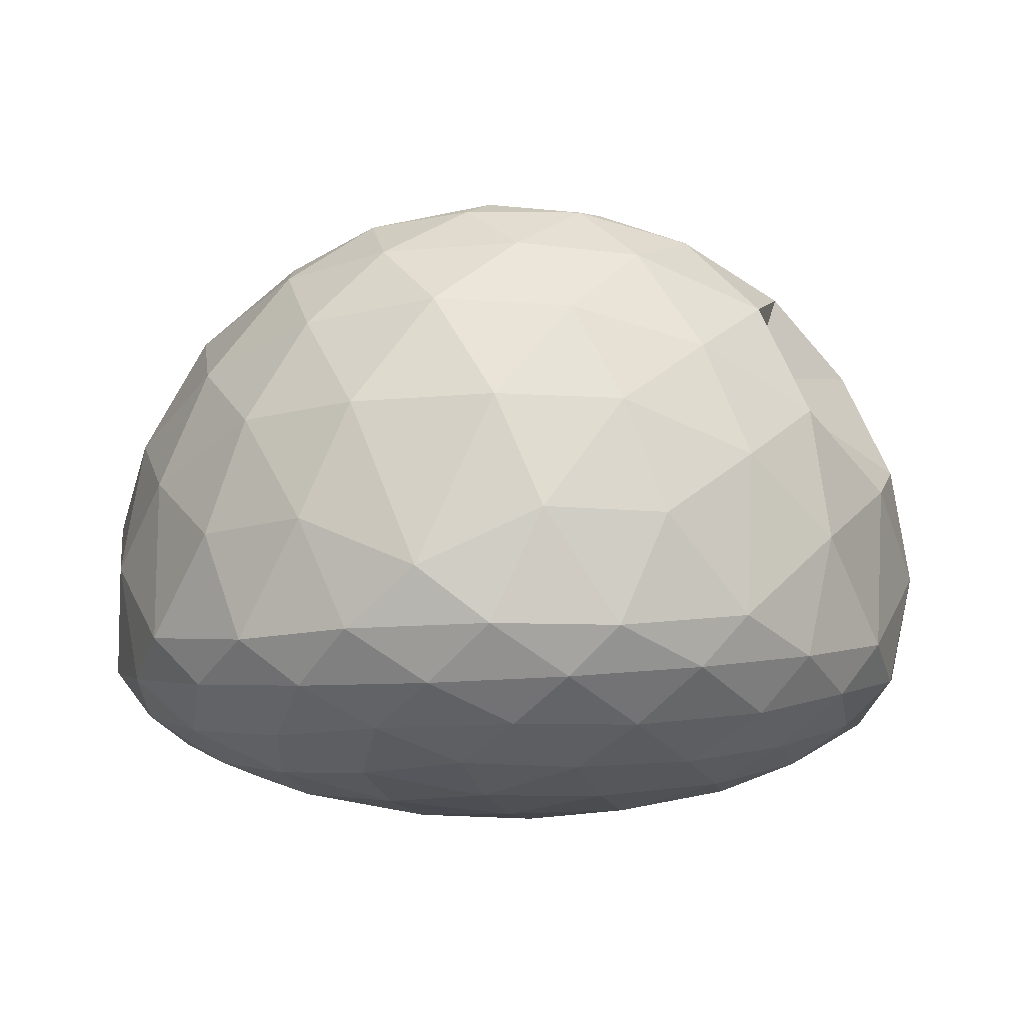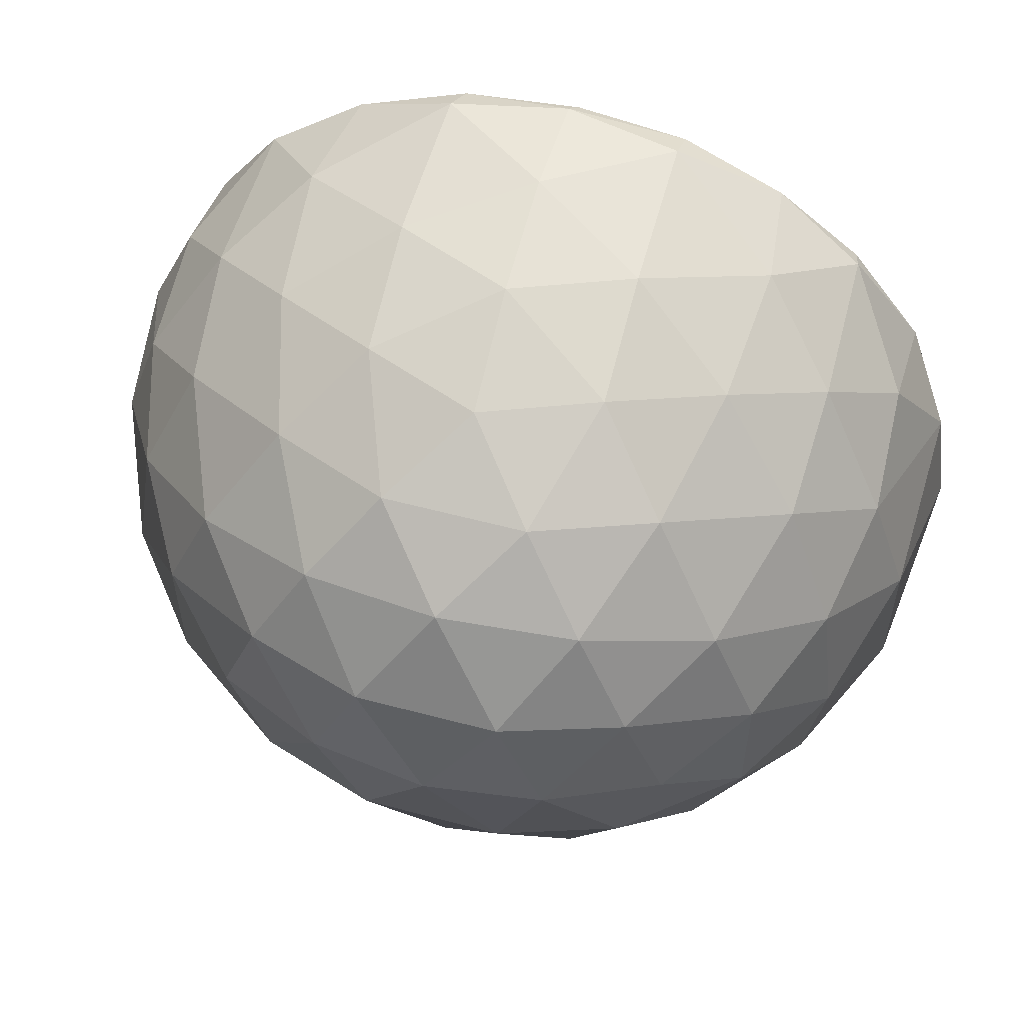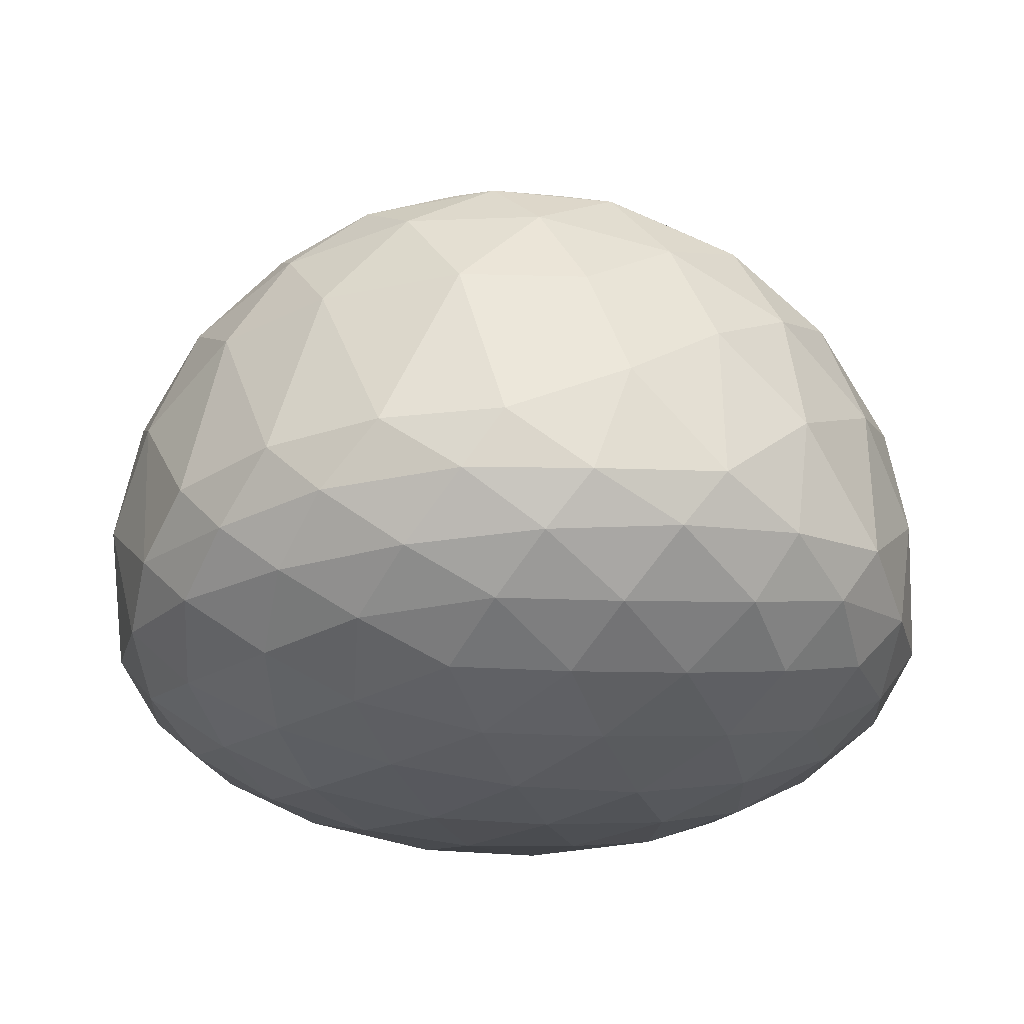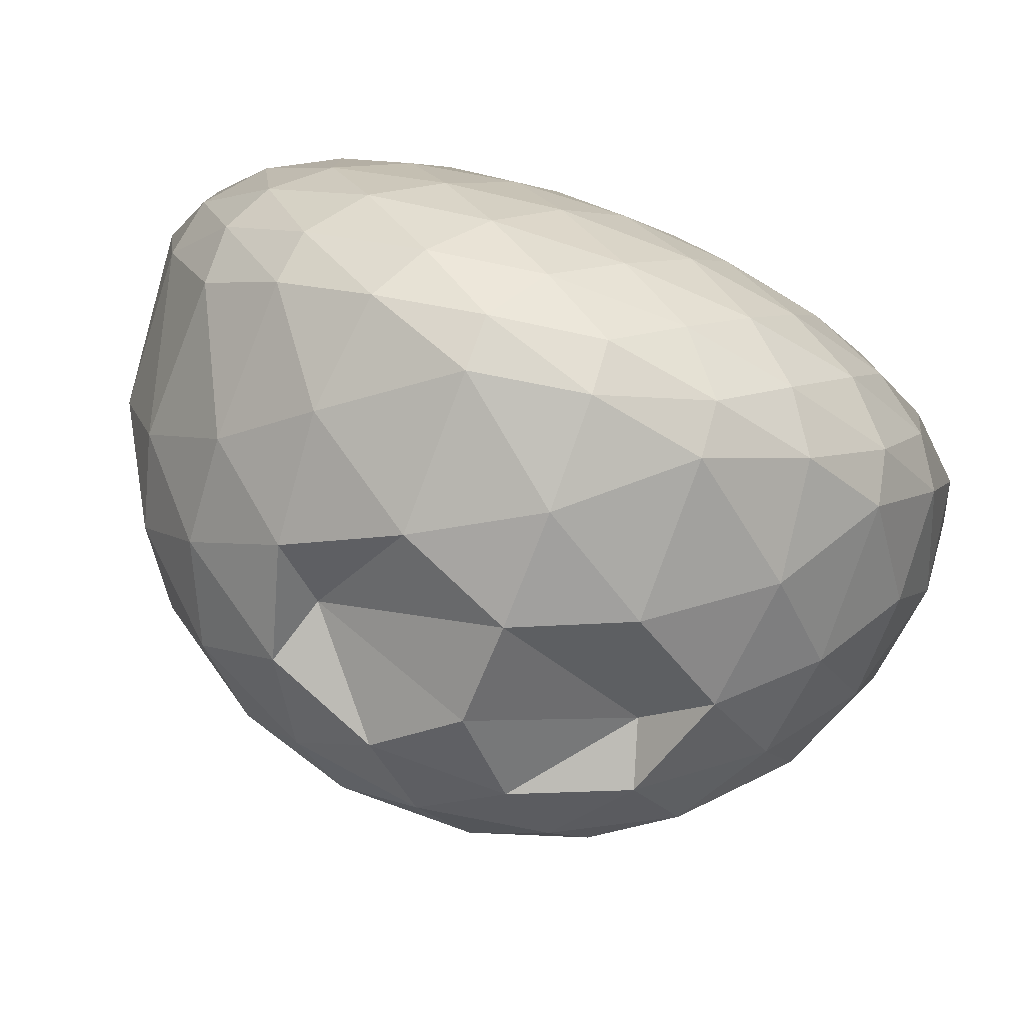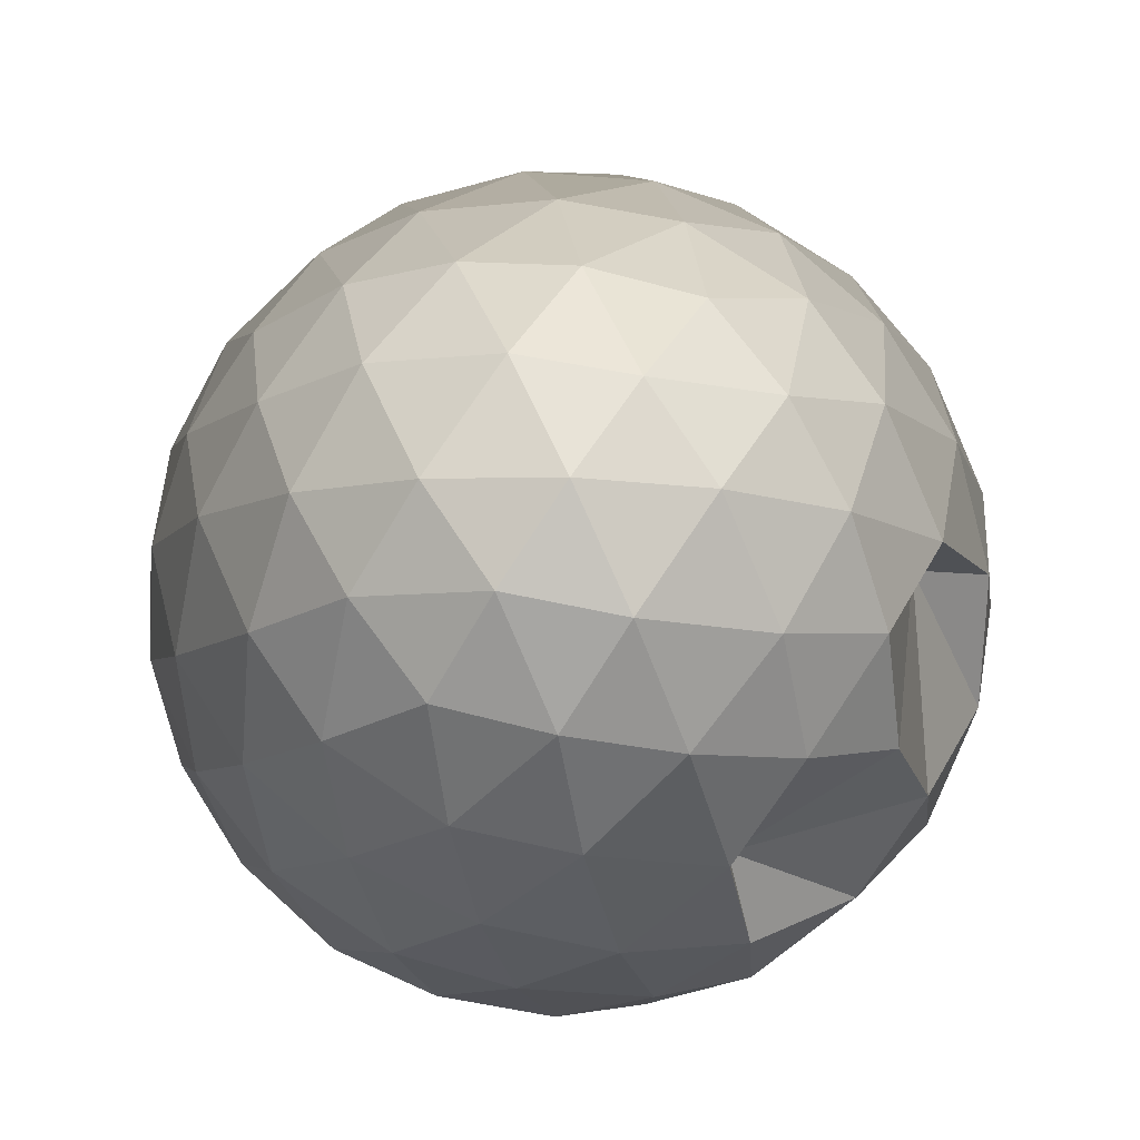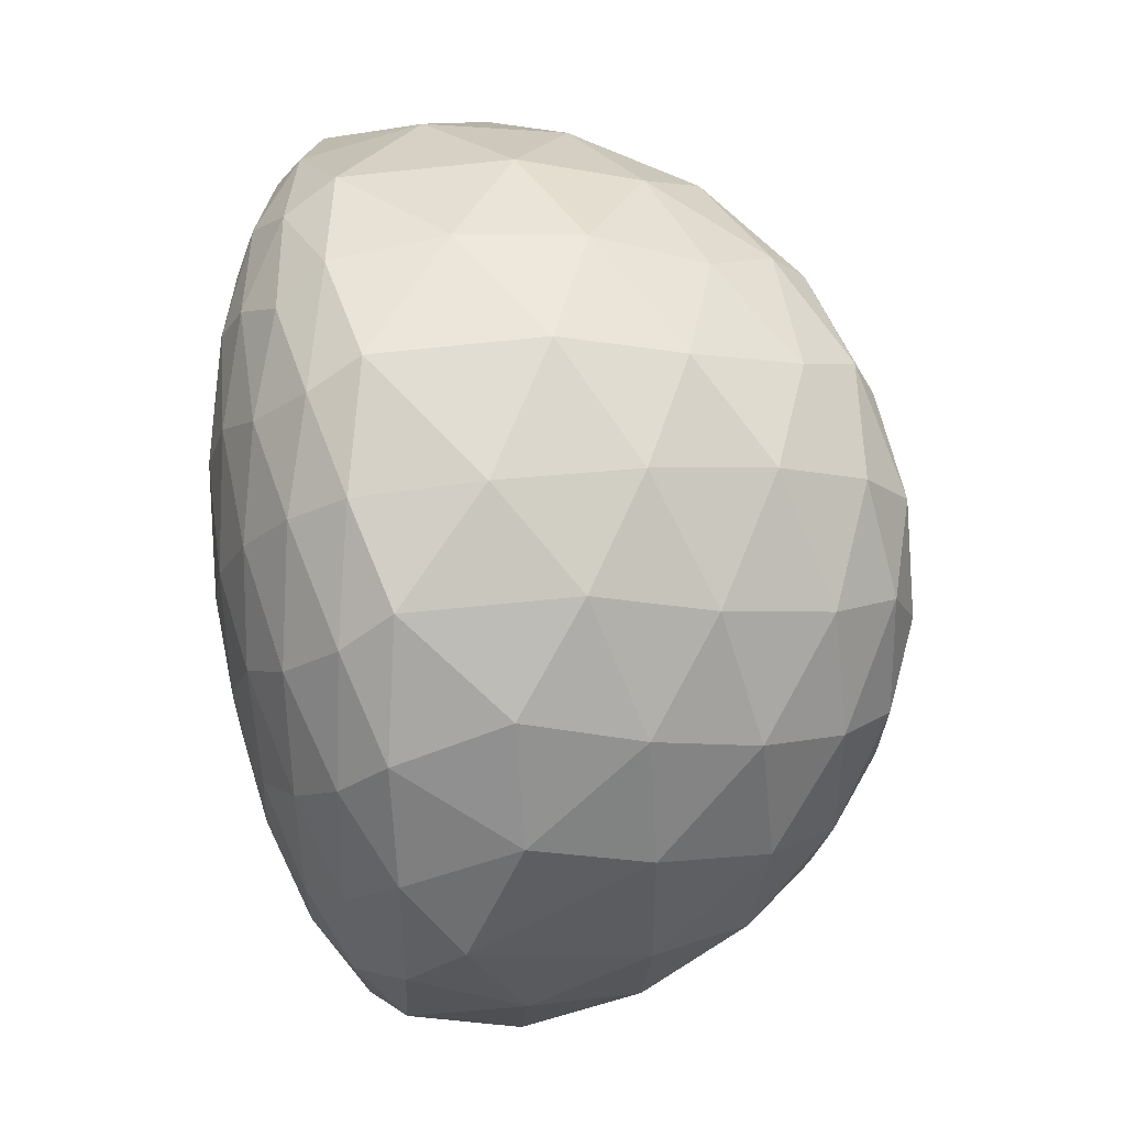
<metadata>
{"format":"obj","ext":"obj","renderer":"f3d","projection":"perspective","resolution":1024,"background":"white","views":[{"elev":-13.2,"azim":102.0,"up":"+Y"},{"elev":57.7,"azim":-164.6,"up":"+Z"},{"elev":-31.3,"azim":-73.3,"up":"+Y"},{"elev":-78.3,"azim":-20.6,"up":"+Z"},{"elev":75.9,"azim":123.7,"up":"+Y"},{"elev":48.2,"azim":81.3,"up":"+Z"}]}
</metadata>
<code>
o Icosphere
g Icosphere
v 0.531 1.209 0
v 0.7007 1.06 0.1622
v 0.4382 1.221 0.2625
v 0.8171 0.858 0.3121
v 0.5937 1.047 0.4296
v 0.3121 1.168 0.505
v 0.8713 0.6175 0.4382
v 0.6951 0.7832 0.5937
v 0.8592 0.3572 0.531
v 0.7091 0.5181 0.7007
v 0.505 0.6667 0.8171
v 0.4296 0.946 0.6951
v 0.1622 1.052 0.7091
v 0.2625 0.7918 0.8713
v 4.47e-08 0.8838 0.8592
v 0.276 1.321 0
v 0.1641 1.31 0.2655
v 4.47e-08 1.359 0
v 4.47e-08 1.209 0.531
v -0.1622 1.052 0.7091
v -0.3121 1.168 0.505
v -0.1641 1.31 0.2655
v -0.276 1.321 0
v -0.4382 1.221 0.2625
v -0.531 1.209 0
v 0.4382 1.221 -0.2625
v 0.1641 1.31 -0.2655
v 0.3121 1.168 -0.505
v -0.1641 1.31 -0.2655
v -0.4382 1.221 -0.2625
v -0.3121 1.168 -0.505
v 4.47e-08 1.209 -0.531
v 0.1622 1.052 -0.7091
v -0.1622 1.052 -0.7091
v 4.47e-08 0.8838 -0.8592
v 0.7007 1.06 -0.1622
v 0.5937 1.047 -0.4296
v 0.8171 0.858 -0.3121
v 0.4296 0.946 -0.6951
v 0.3811 0.7918 -0.6691
v 0.505 0.6667 -0.8171
v 0.6951 0.7832 -0.5937
v 0.8713 0.6175 -0.4382
v 0.7091 0.5181 -0.7007
v 0.8592 0.3572 -0.531
v 0.8592 0.8838 0
v 0.9606 0.6205 -0.1641
v 0.9716 0.3572 -0.276
v 1.01 0.2304 0
v 0.9606 0.6205 0.1641
v 0.9716 0.3572 0.276
v -0.7007 1.06 0.1622
v -0.5937 1.047 0.4296
v -0.8171 0.858 0.3121
v -0.4296 0.946 0.6951
v -0.2625 0.7918 0.8713
v -0.505 0.6667 0.8171
v -0.6951 0.7832 0.5937
v -0.8713 0.6175 0.4382
v -0.7091 0.5181 0.7007
v -0.8592 0.3572 0.531
v 4.47e-08 0.6309 0.9716
v 0.2655 0.5199 0.9606
v 4.47e-08 0.3572 1.01
v 0.531 0.3572 0.8592
v 0.7007 0.1516 0.7035
v 0.4987 0.08966 0.8188
v 0.2616 0.1509 0.9608
v -0.001314 0.1046 0.9717
v 0.2586 0.03752 0.8724
v -0.001314 -0.0008238 0.8604
v 0.8614 0.1102 0.4436
v 0.9497 0.1089 0.1722
v 0.8077 0.00992 0.3188
v 0.9497 0.1089 -0.1527
v 0.8614 0.1102 -0.4241
v 0.8077 0.00992 -0.2993
v 0.8493 -0.0008238 0.009755
v 0.6925 -0.07444 0.1704
v 0.6925 -0.07444 -0.1509
v 0.5244 -0.1365 0.009755
v 0.7007 0.1516 -0.684
v 0.531 0.3572 -0.8592
v 0.4987 0.08966 -0.7993
v 0.2655 0.5199 -0.9606
v 4.47e-08 0.6309 -0.9716
v 4.47e-08 0.3572 -1.01
v 0.2616 0.1509 -0.9413
v 0.2586 0.03752 -0.8529
v -0.001314 0.1046 -0.9522
v -0.001314 -0.0008238 -0.8409
v -0.3811 0.7918 -0.6691
v -0.4296 0.946 -0.6951
v -0.505 0.6667 -0.8171
v -0.5937 1.047 -0.4296
v -0.7007 1.06 -0.1622
v -0.8171 0.858 -0.3121
v -0.6951 0.7832 -0.5937
v -0.7091 0.5181 -0.7007
v -0.8713 0.6175 -0.4382
v -0.8592 0.2304 -0.531
v -0.527 -0.1365 0.009755
v -0.6951 -0.07444 0.1704
v -0.4352 -0.1415 0.2696
v -0.8103 0.00992 0.3188
v -0.5891 -0.06866 0.4351
v -0.3103 -0.1191 0.5098
v -0.864 0.1102 0.4436
v -0.6895 0.0411 0.5975
v -0.7034 0.1516 0.7035
v -0.5013 0.08966 0.8188
v -0.4266 -0.02673 0.6979
v -0.1619 -0.07099 0.7118
v -0.2612 0.03752 0.8724
v -0.2746 -0.183 0.009755
v -0.1638 -0.1784 0.2726
v -0.001314 -0.1988 0.009755
v -0.001314 -0.1365 0.5355
v 0.1593 -0.07099 0.7118
v 0.3077 -0.1191 0.5098
v 0.1611 -0.1784 0.2726
v 0.272 -0.183 0.009755
v 0.4326 -0.1415 0.2696
v -0.4352 -0.1415 -0.2501
v -0.1638 -0.1784 -0.2531
v -0.3103 -0.1191 -0.4902
v 0.1611 -0.1784 -0.2531
v 0.4326 -0.1415 -0.2501
v 0.3077 -0.1191 -0.4902
v -0.001314 -0.1365 -0.516
v -0.1619 -0.07099 -0.6923
v 0.1593 -0.07099 -0.6923
v -0.6951 -0.07444 -0.1509
v -0.5891 -0.06866 -0.4156
v -0.8103 0.00992 -0.2993
v -0.4266 -0.02673 -0.6784
v -0.2612 0.03752 -0.8529
v -0.5013 0.08966 -0.7993
v -0.6895 0.0411 -0.578
v -0.864 0.1102 -0.4241
v -0.7034 0.1516 -0.684
v -0.852 -0.0008238 0.009755
v -0.9524 0.1089 -0.1527
v -0.9716 0.2304 -0.276
v -1.01 0.2304 0
v -0.9524 0.1089 0.1722
v -0.9716 0.2304 0.276
v -0.2642 0.1509 0.9608
v -0.531 0.3572 0.8592
v -0.2655 0.5199 0.9606
v 0.5865 -0.06866 0.4351
v 0.424 -0.02673 0.6979
v 0.6869 0.0411 0.5975
v 0.424 -0.02673 -0.6784
v 0.5865 -0.06866 -0.4156
v 0.6869 0.0411 -0.578
v -0.531 0.3572 -0.8592
v -0.2642 0.1509 -0.9413
v -0.2655 0.5199 -0.9606
v -0.9606 0.6205 0.1641
v -0.9606 0.6205 -0.1641
v -0.8592 0.8838 0
g Icosphere
f 3 2 1
f 5 4 2
f 3 5 2
f 6 5 3
f 8 7 4
f 10 9 7
f 8 10 7
f 11 10 8
f 5 8 4
f 12 11 8
f 5 12 8
f 6 12 5
f 13 12 6
f 14 11 12
f 13 14 12
f 15 14 13
f 16 3 1
f 17 6 3
f 16 17 3
f 18 17 16
f 19 13 6
f 20 15 13
f 19 20 13
f 21 20 19
f 17 19 6
f 22 21 19
f 17 22 19
f 18 22 17
f 23 22 18
f 24 21 22
f 23 24 22
f 25 24 23
f 26 16 1
f 27 18 16
f 26 27 16
f 28 27 26
f 29 23 18
f 30 25 23
f 29 30 23
f 31 30 29
f 27 29 18
f 32 31 29
f 27 32 29
f 28 32 27
f 33 32 28
f 34 31 32
f 33 34 32
f 35 34 33
f 36 26 1
f 37 28 26
f 36 37 26
f 38 37 36
f 39 33 28
f 40 35 33
f 39 40 33
f 41 40 39
f 37 39 28
f 42 41 39
f 37 42 39
f 38 42 37
f 43 42 38
f 44 41 42
f 43 44 42
f 45 44 43
f 2 36 1
f 46 38 36
f 2 46 36
f 4 46 2
f 47 43 38
f 48 45 43
f 47 48 43
f 49 48 47
f 46 47 38
f 50 49 47
f 46 50 47
f 4 50 46
f 7 50 4
f 51 49 50
f 7 51 50
f 9 51 7
f 52 24 25
f 53 21 24
f 52 53 24
f 54 53 52
f 55 20 21
f 56 15 20
f 55 56 20
f 57 56 55
f 53 55 21
f 58 57 55
f 53 58 55
f 54 58 53
f 59 58 54
f 60 57 58
f 59 60 58
f 61 60 59
f 62 14 15
f 63 11 14
f 62 63 14
f 64 63 62
f 65 10 11
f 66 9 10
f 65 66 10
f 67 66 65
f 63 65 11
f 68 67 65
f 63 68 65
f 64 68 63
f 69 68 64
f 70 67 68
f 69 70 68
f 71 70 69
f 72 51 9
f 73 49 51
f 72 73 51
f 74 73 72
f 75 48 49
f 76 45 48
f 75 76 48
f 77 76 75
f 73 75 49
f 78 77 75
f 73 78 75
f 74 78 73
f 79 78 74
f 80 77 78
f 79 80 78
f 81 80 79
f 82 44 45
f 83 41 44
f 82 83 44
f 84 83 82
f 85 40 41
f 86 35 40
f 85 86 40
f 87 86 85
f 83 85 41
f 88 87 85
f 83 88 85
f 84 88 83
f 89 88 84
f 90 87 88
f 89 90 88
f 91 90 89
f 92 34 35
f 93 31 34
f 92 93 34
f 94 93 92
f 95 30 31
f 96 25 30
f 95 96 30
f 97 96 95
f 93 95 31
f 98 97 95
f 93 98 95
f 94 98 93
f 99 98 94
f 100 97 98
f 99 100 98
f 101 100 99
f 104 103 102
f 106 105 103
f 104 106 103
f 107 106 104
f 109 108 105
f 110 61 108
f 109 110 108
f 111 110 109
f 106 109 105
f 112 111 109
f 106 112 109
f 107 112 106
f 113 112 107
f 114 111 112
f 113 114 112
f 71 114 113
f 115 104 102
f 116 107 104
f 115 116 104
f 117 116 115
f 118 113 107
f 119 71 113
f 118 119 113
f 120 119 118
f 116 118 107
f 121 120 118
f 116 121 118
f 117 121 116
f 122 121 117
f 123 120 121
f 122 123 121
f 81 123 122
f 124 115 102
f 125 117 115
f 124 125 115
f 126 125 124
f 127 122 117
f 128 81 122
f 127 128 122
f 129 128 127
f 125 127 117
f 130 129 127
f 125 130 127
f 126 130 125
f 131 130 126
f 132 129 130
f 131 132 130
f 91 132 131
f 133 124 102
f 134 126 124
f 133 134 124
f 135 134 133
f 136 131 126
f 137 91 131
f 136 137 131
f 138 137 136
f 134 136 126
f 139 138 136
f 134 139 136
f 135 139 134
f 140 139 135
f 141 138 139
f 140 141 139
f 101 141 140
f 103 133 102
f 142 135 133
f 103 142 133
f 105 142 103
f 143 140 135
f 144 101 140
f 143 144 140
f 145 144 143
f 142 143 135
f 146 145 143
f 142 146 143
f 105 146 142
f 108 146 105
f 147 145 146
f 108 147 146
f 61 147 108
f 69 114 71
f 148 111 114
f 69 148 114
f 64 148 69
f 149 110 111
f 60 61 110
f 149 60 110
f 57 60 149
f 148 149 111
f 150 57 149
f 148 150 149
f 64 150 148
f 62 150 64
f 56 57 150
f 62 56 150
f 15 56 62
f 79 123 81
f 151 120 123
f 79 151 123
f 74 151 79
f 152 119 120
f 70 71 119
f 152 70 119
f 67 70 152
f 151 152 120
f 153 67 152
f 151 153 152
f 74 153 151
f 72 153 74
f 66 67 153
f 72 66 153
f 9 66 72
f 89 132 91
f 154 129 132
f 89 154 132
f 84 154 89
f 155 128 129
f 80 81 128
f 155 80 128
f 77 80 155
f 154 155 129
f 156 77 155
f 154 156 155
f 84 156 154
f 82 156 84
f 76 77 156
f 82 76 156
f 45 76 82
f 99 141 101
f 157 138 141
f 99 157 141
f 94 157 99
f 158 137 138
f 90 91 137
f 158 90 137
f 87 90 158
f 157 158 138
f 159 87 158
f 157 159 158
f 94 159 157
f 92 159 94
f 86 87 159
f 92 86 159
f 35 86 92
f 59 147 61
f 160 145 147
f 59 160 147
f 54 160 59
f 161 144 145
f 100 101 144
f 161 100 144
f 97 100 161
f 160 161 145
f 162 97 161
f 160 162 161
f 54 162 160
f 52 162 54
f 96 97 162
f 52 96 162
f 25 96 52

</code>
